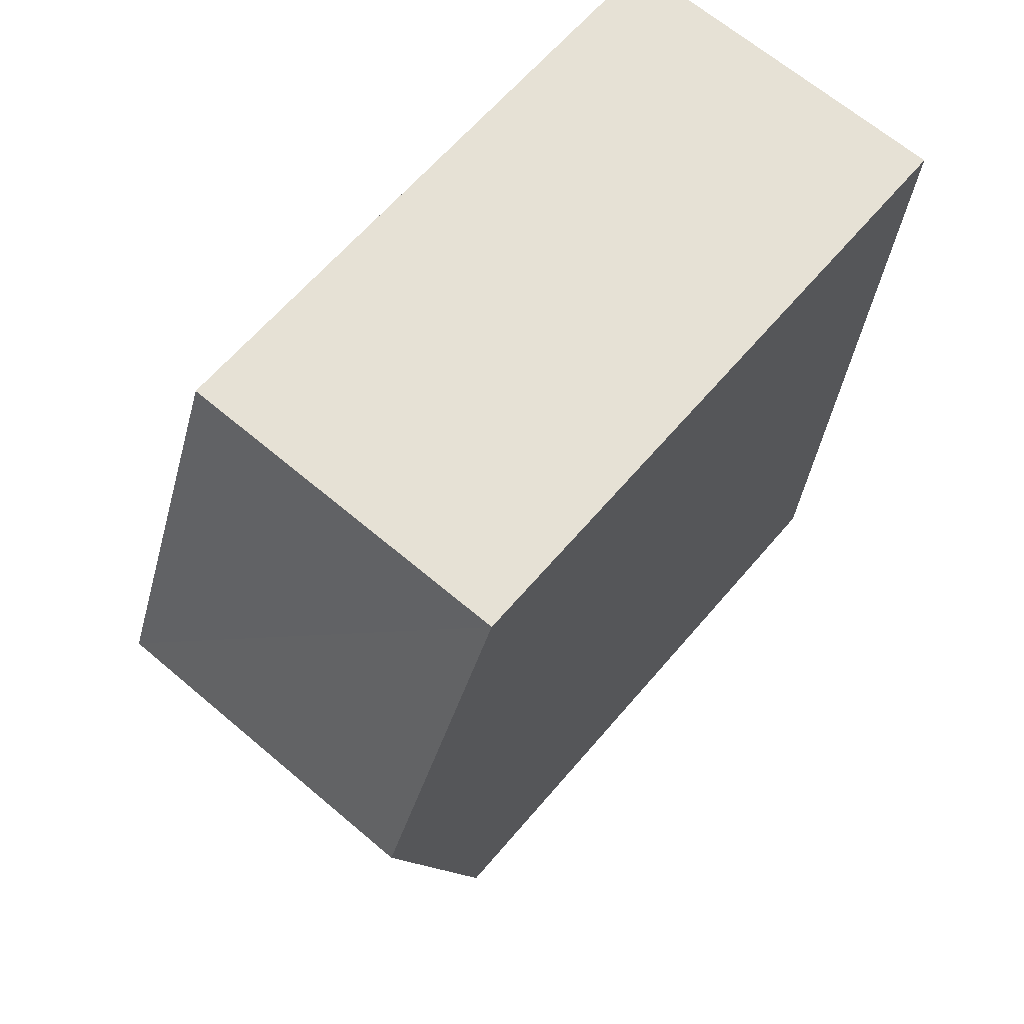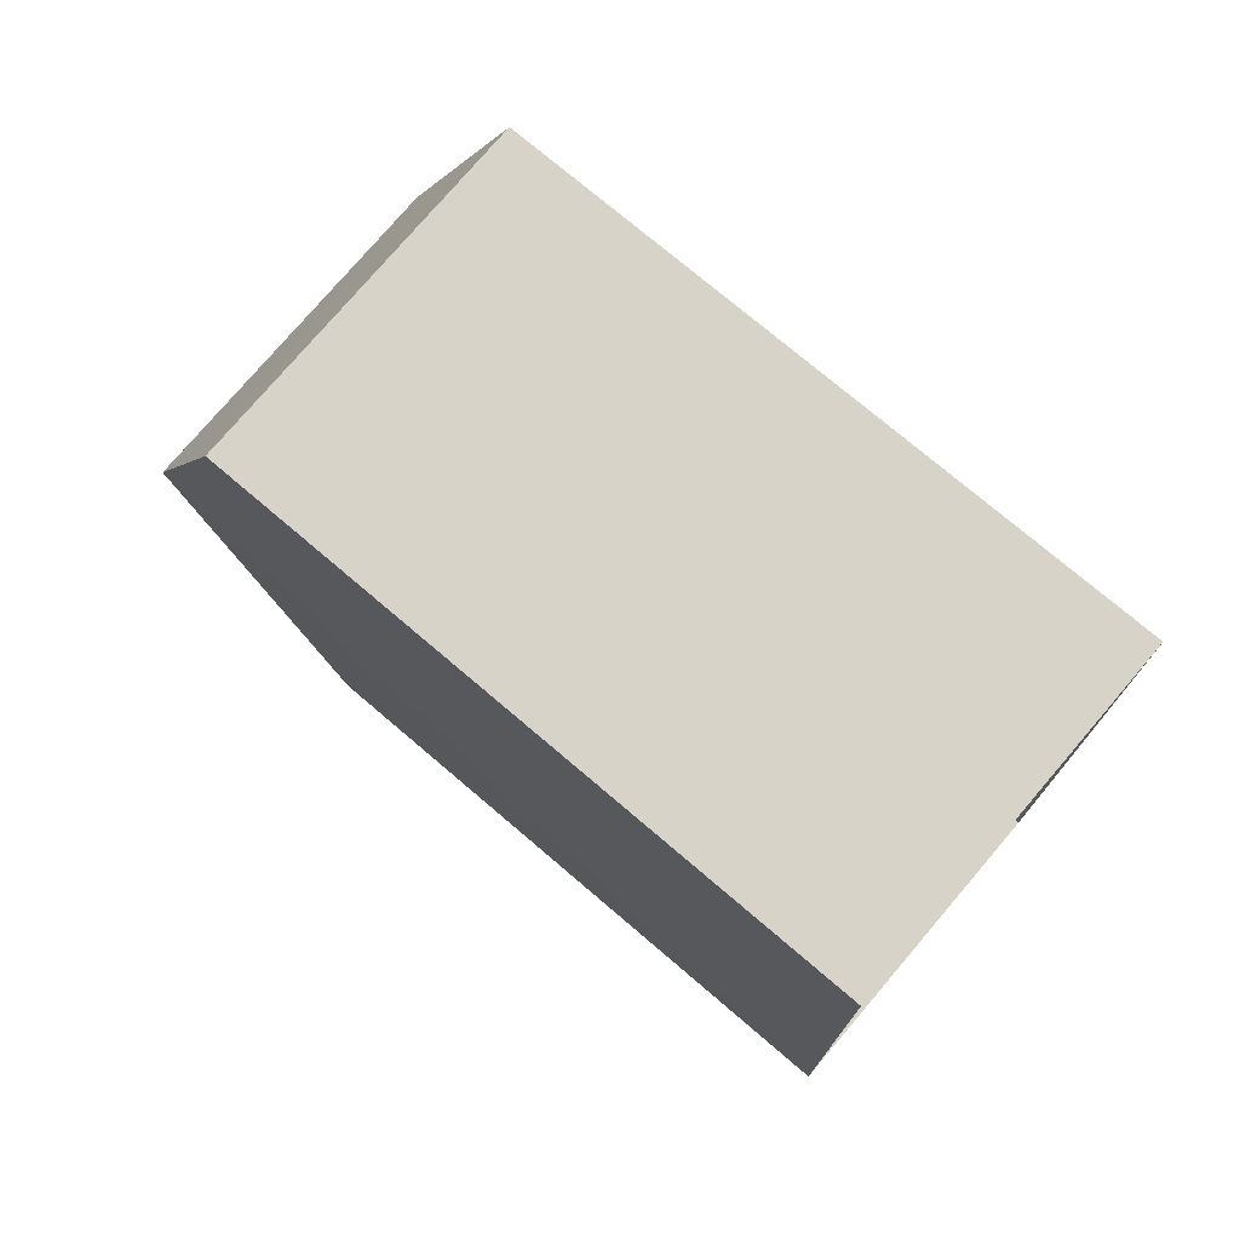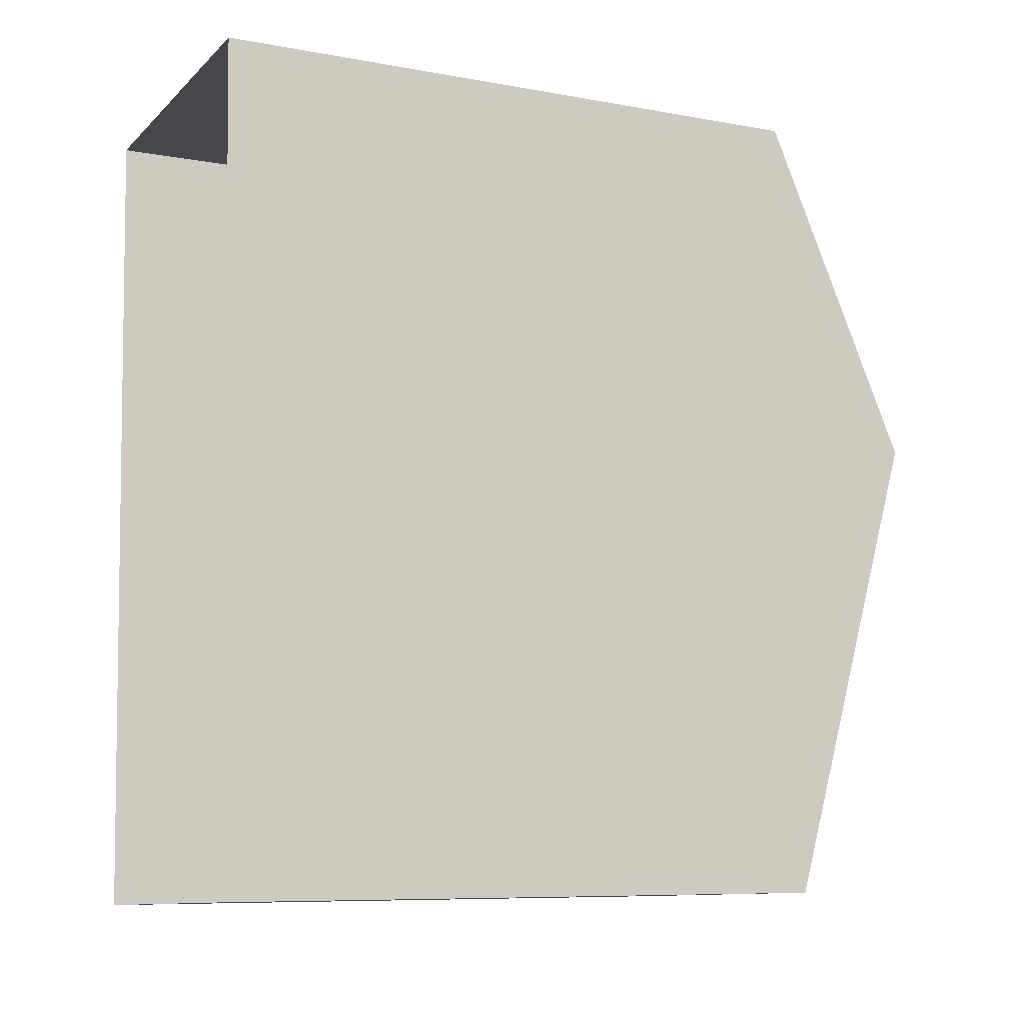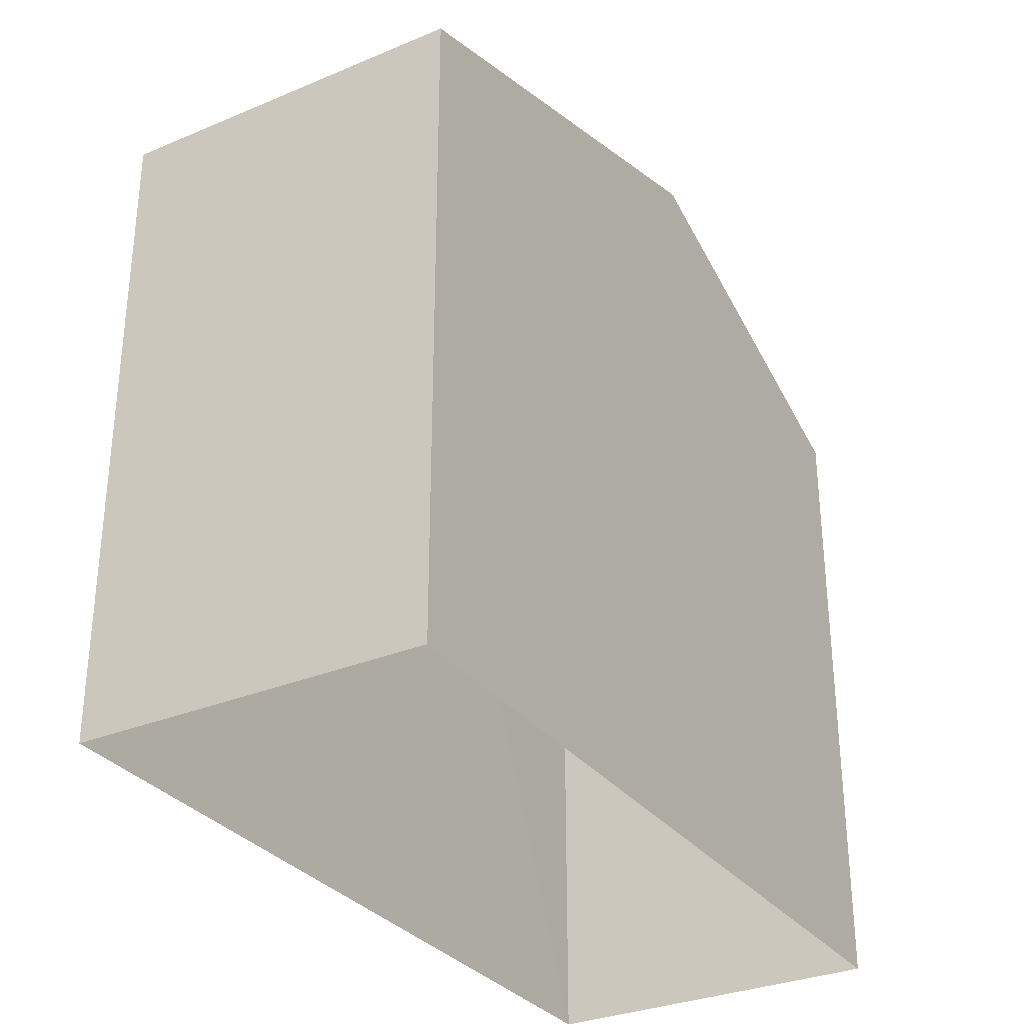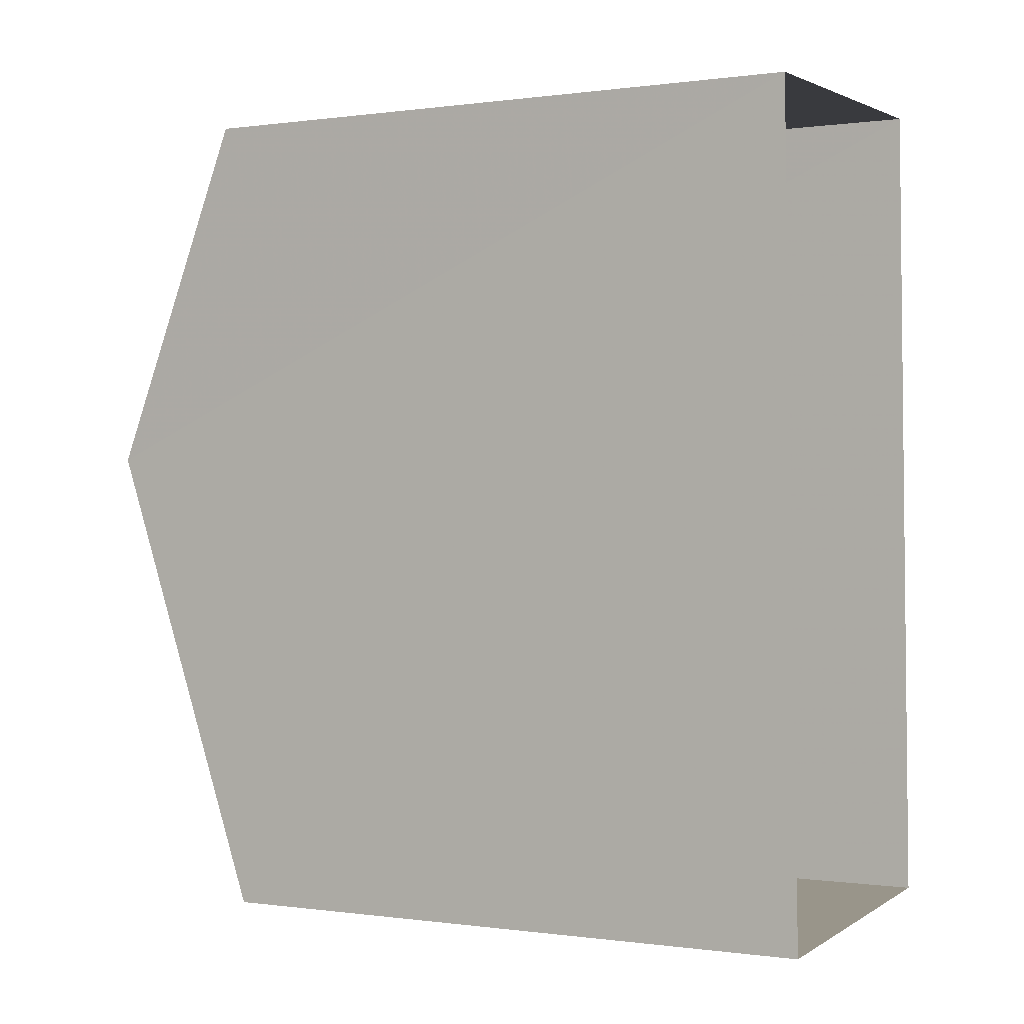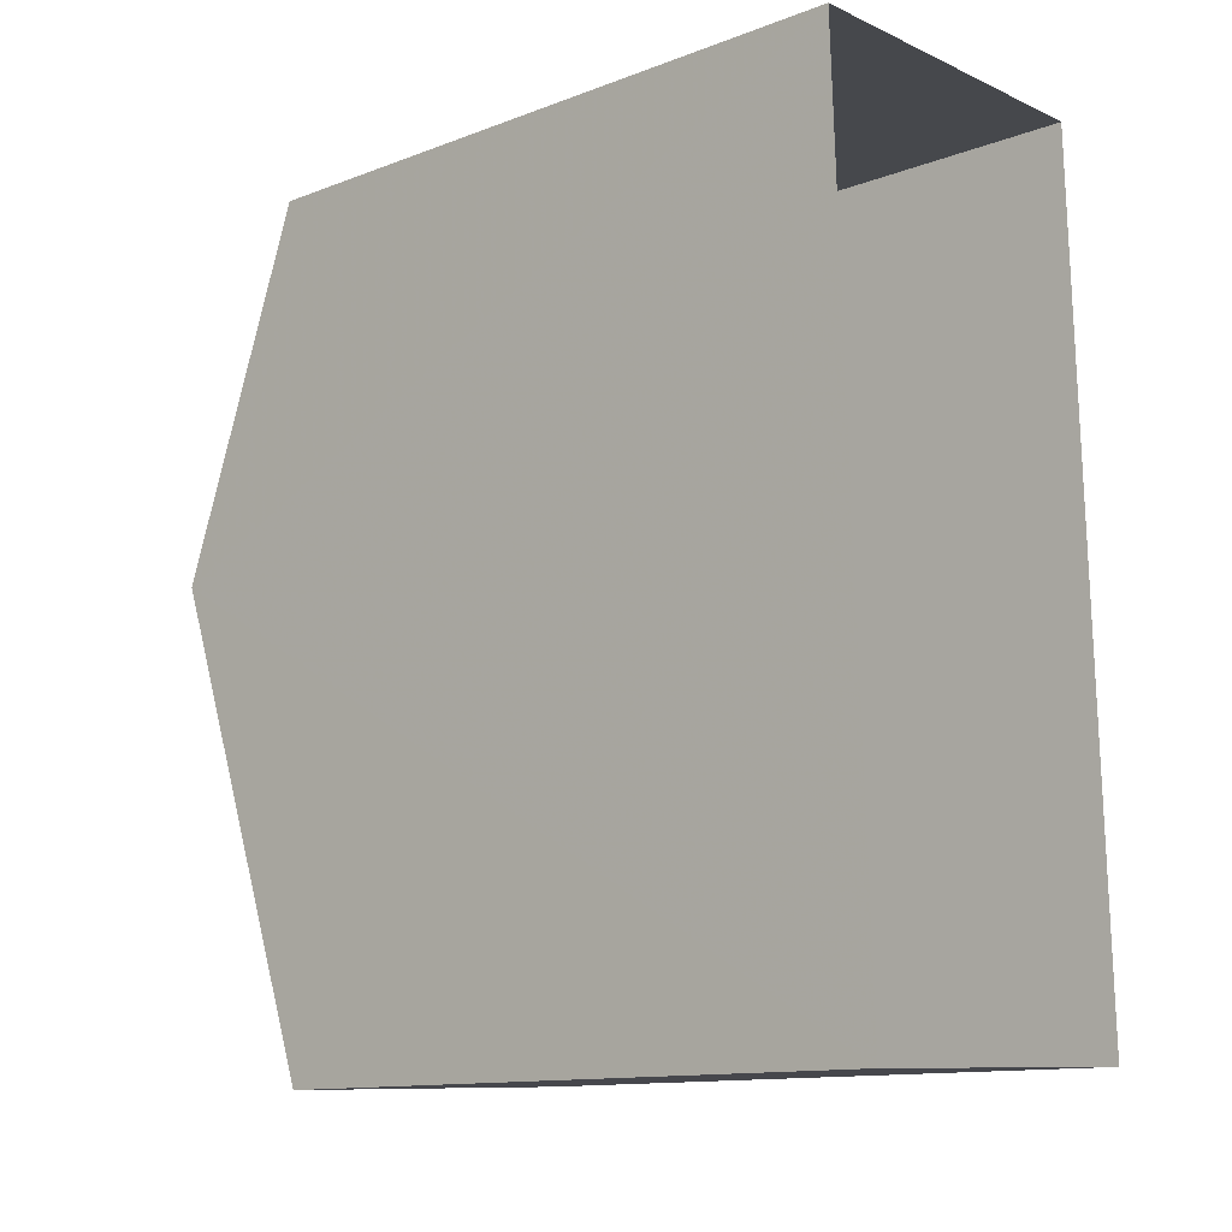
<metadata>
{"format":"obj","ext":"obj","renderer":"f3d","projection":"perspective","resolution":1024,"background":"white","views":[{"elev":64.0,"azim":40.4,"up":"+Y"},{"elev":74.7,"azim":130.5,"up":"+Y"},{"elev":-8.4,"azim":-116.5,"up":"+Y"},{"elev":-31.3,"azim":28.5,"up":"+Z"},{"elev":-0.0,"azim":117.9,"up":"+Y"},{"elev":-12.6,"azim":131.2,"up":"+Y"}]}
</metadata>
<code>
v -3.732e+05 -1.041e+05 27.43
v -3.732e+05 -1.041e+05 27.43
v -3.732e+05 -1.041e+05 27.43
v -3.732e+05 -1.041e+05 27.43
v -3.732e+05 -1.041e+05 33.99
v -3.732e+05 -1.041e+05 33.99
v -3.732e+05 -1.041e+05 35.47
v -3.732e+05 -1.041e+05 35.47
v -3.732e+05 -1.041e+05 33.99
v -3.732e+05 -1.041e+05 33.99
f 1 2 3
f 1 4 2
f 5 6 7
f 8 5 7
f 9 10 8
f 7 9 8
f 10 1 8
f 1 3 8
f 3 5 8
f 5 3 2
f 6 5 2
f 6 2 7
f 2 4 7
f 4 9 7
f 9 4 1
f 10 9 1

</code>
